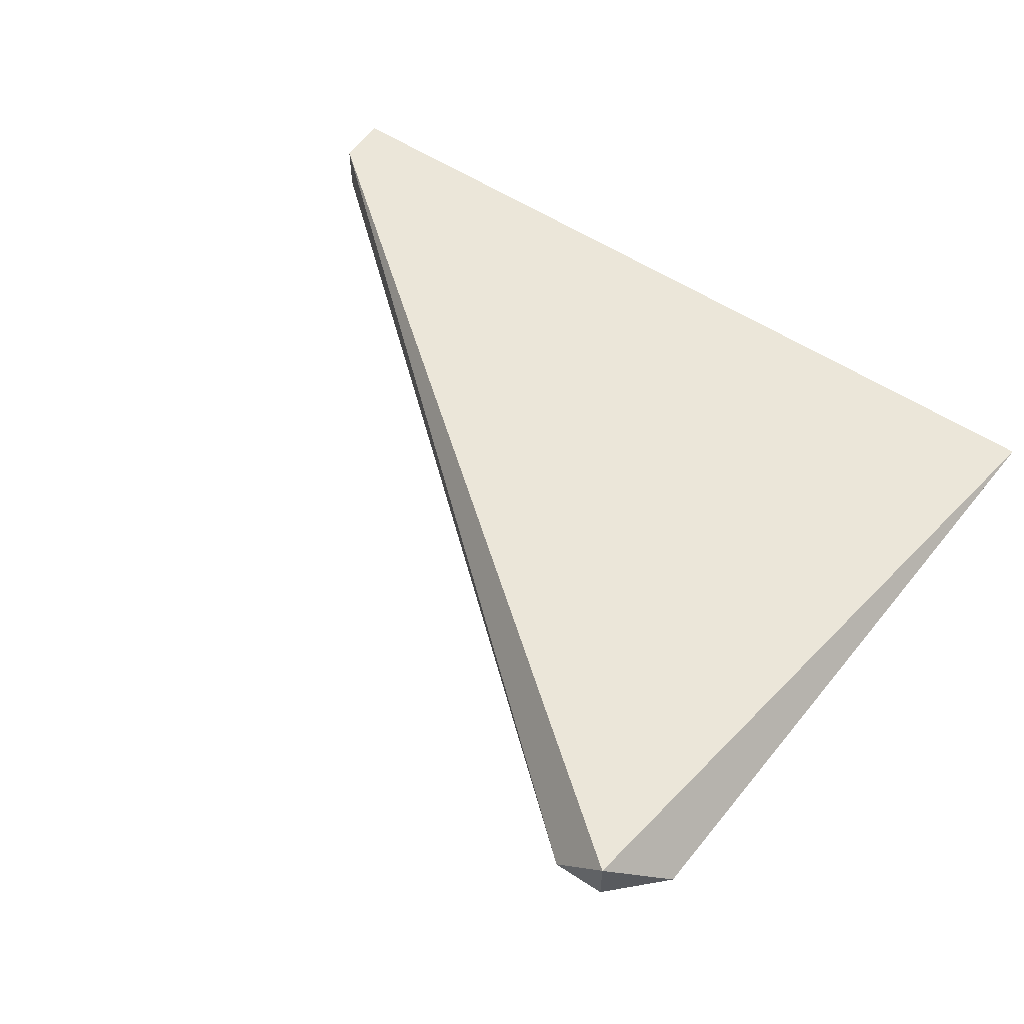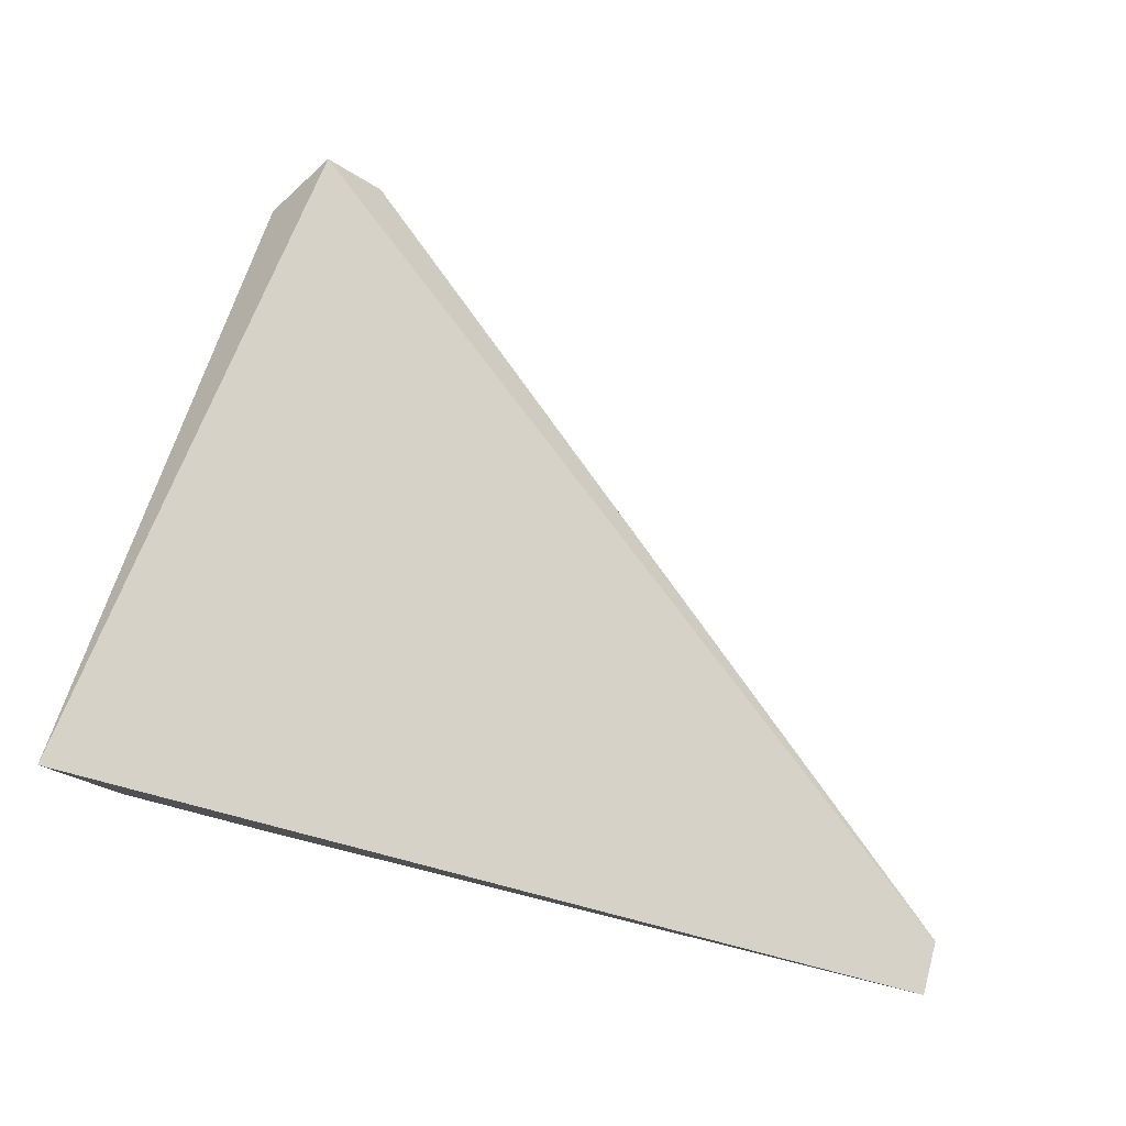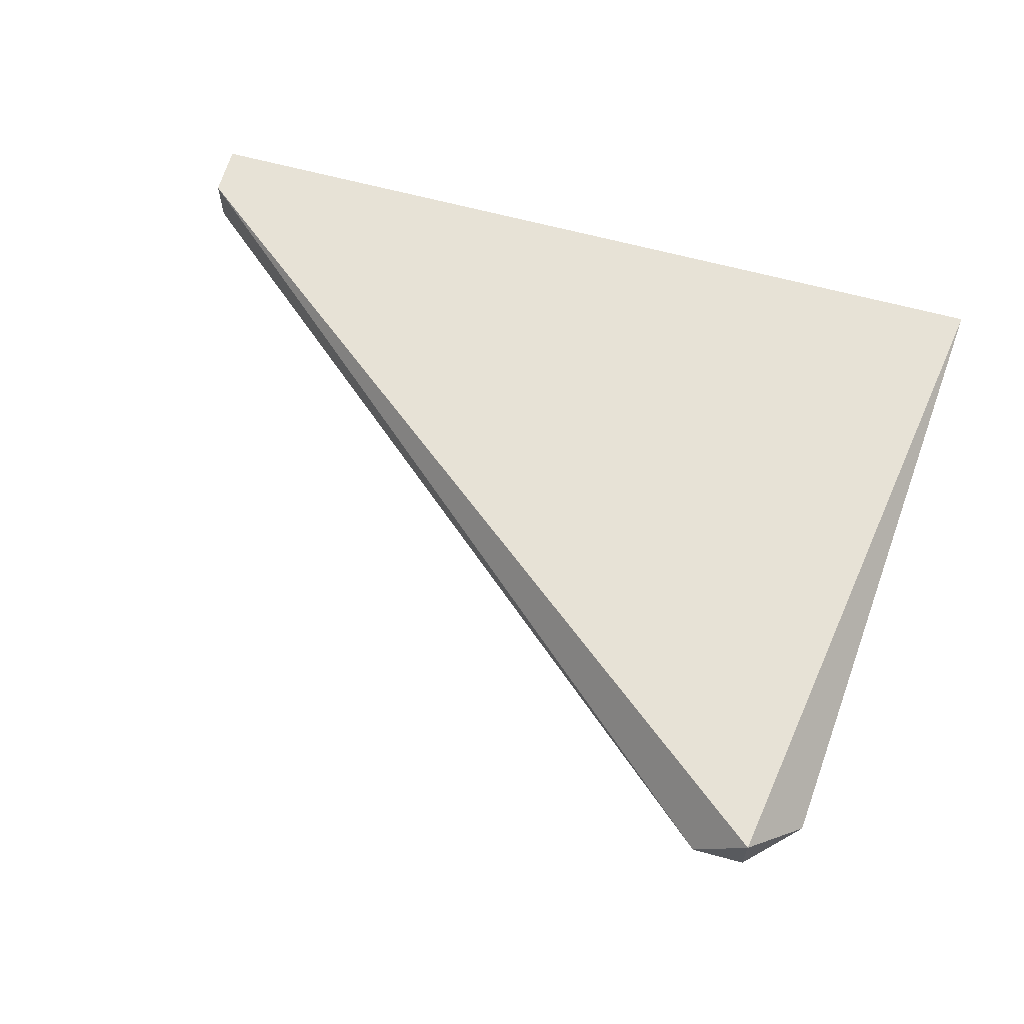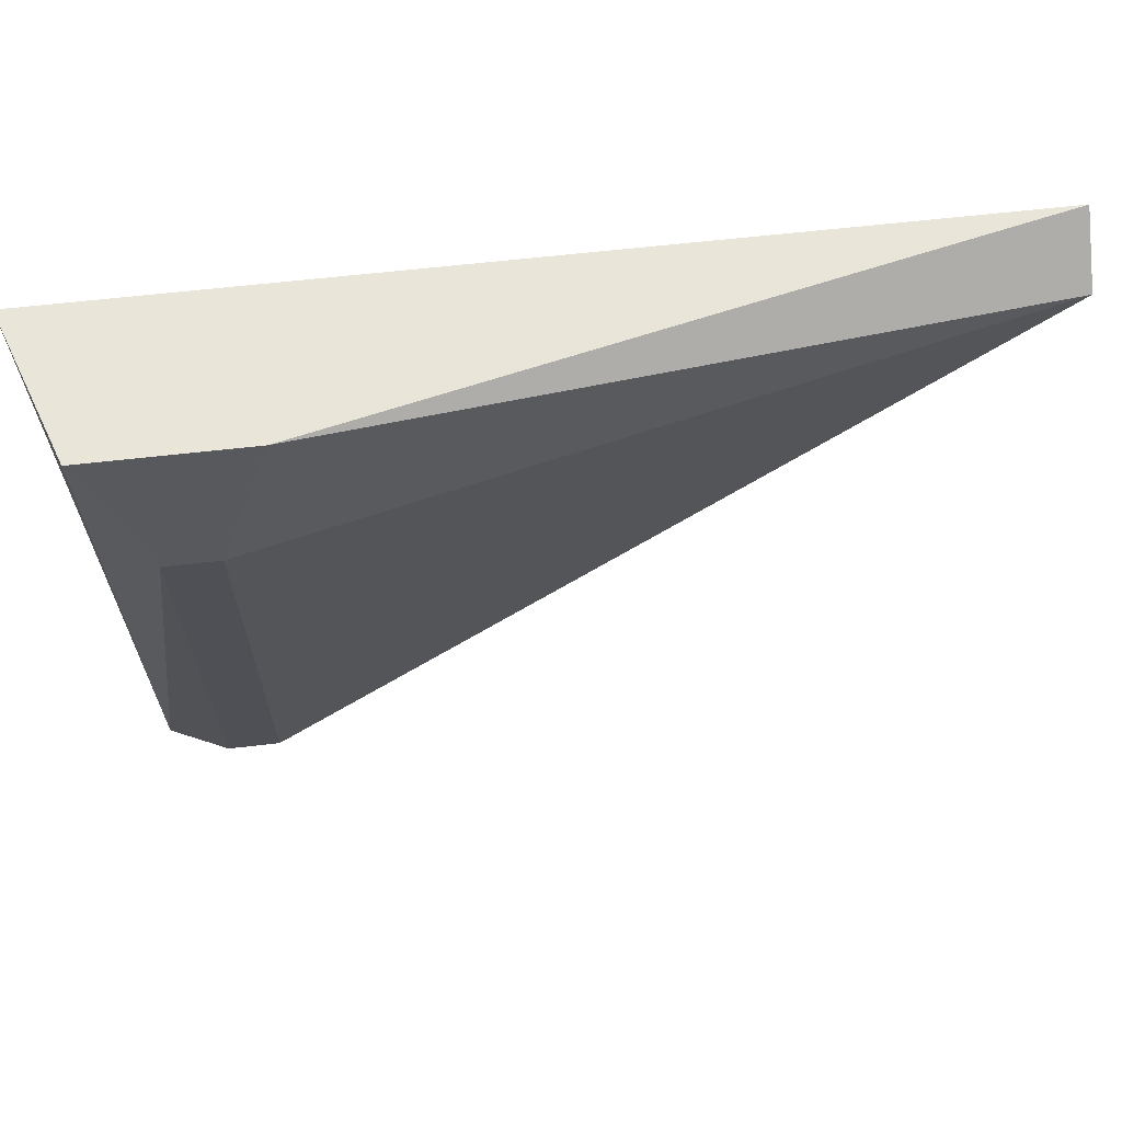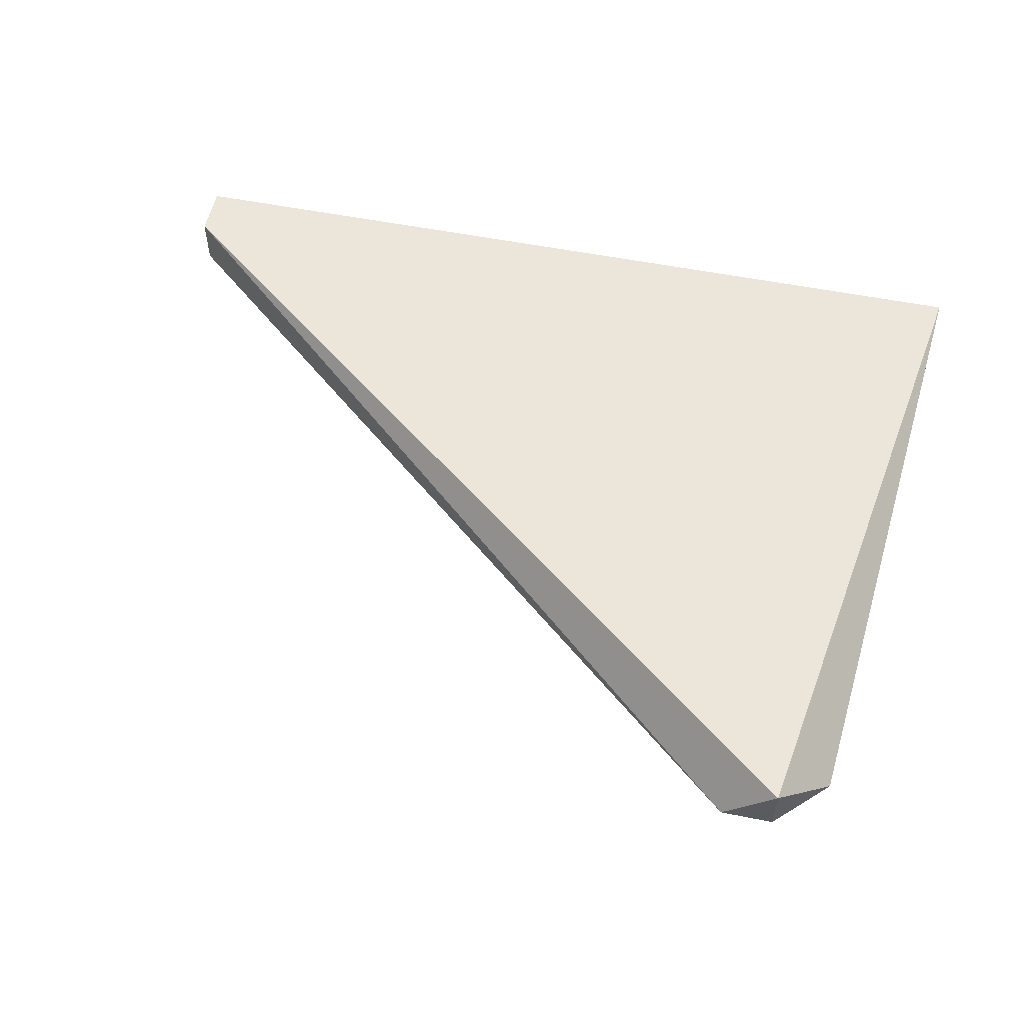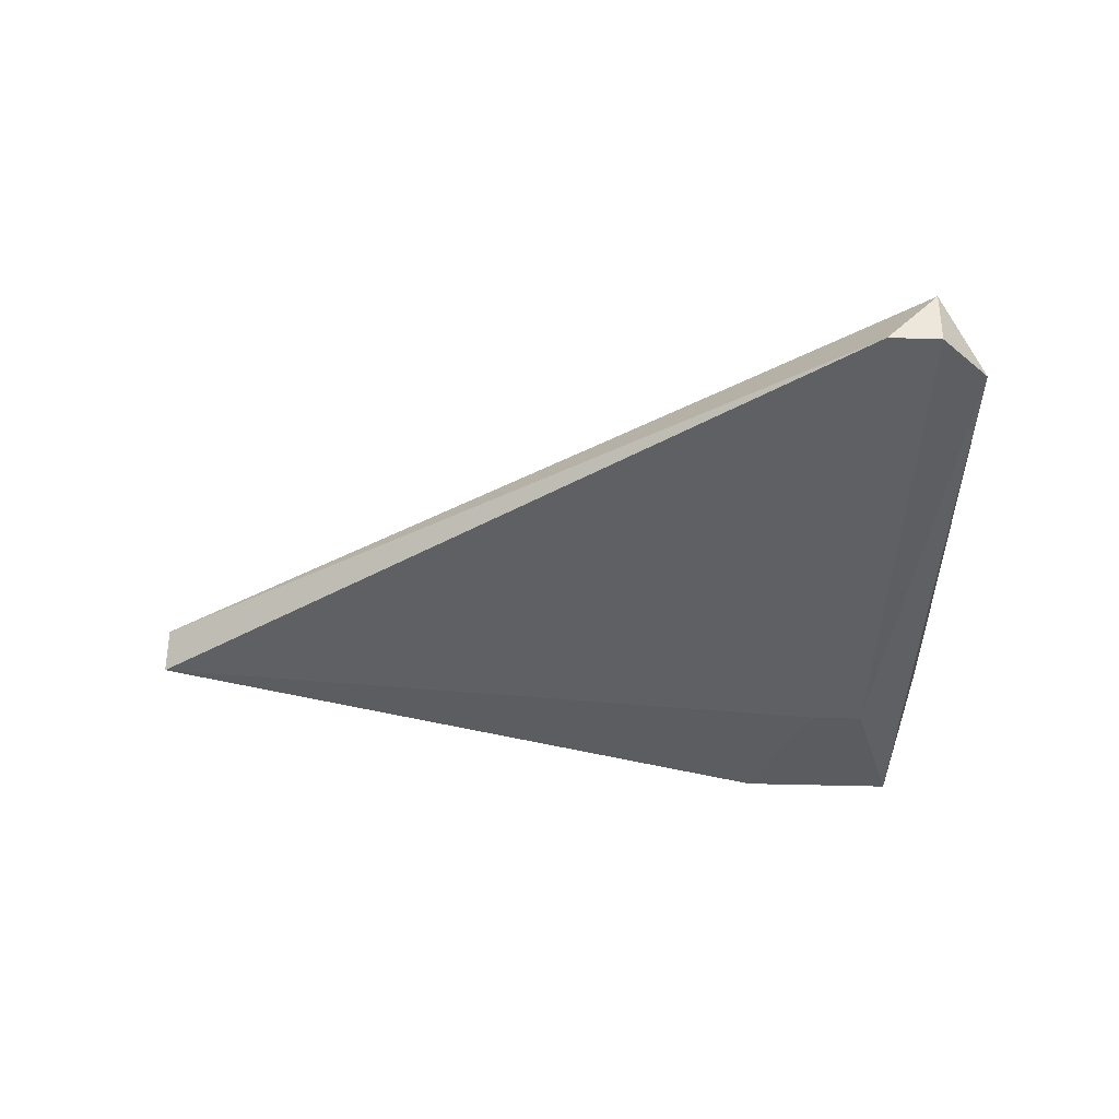
<metadata>
{"format":"obj","ext":"obj","renderer":"f3d","projection":"perspective","resolution":1024,"background":"white","views":[{"elev":56.0,"azim":-145.5,"up":"+Y"},{"elev":78.2,"azim":14.4,"up":"+Y"},{"elev":63.3,"azim":-164.6,"up":"+Y"},{"elev":58.2,"azim":-7.0,"up":"+Z"},{"elev":54.5,"azim":-168.1,"up":"+Y"},{"elev":-34.0,"azim":177.5,"up":"+Y"}]}
</metadata>
<code>
v 0.005005 0.008489 -0.022
v 0.005005 0.01173 -0.04144
v 0.003385 0.01335 -0.022
v 0.009865 0.008489 -0.022
v 0.008245 0.008489 -0.02687
v 0.008245 0.01173 -0.04306
v 0.006625 0.008489 -0.02687
v 0.006625 0.01335 -0.04306
v 0.006625 0.01173 -0.04306
v 0.03092 0.01335 -0.02363
v 0.03092 0.01335 -0.022
v 0.03092 0.01173 -0.02363
f 12 6 10
f 4 11 3
f 2 3 8
f 9 2 8
f 3 11 8
f 11 4 12
f 2 9 7
f 4 3 1
f 3 2 1
f 7 4 1
f 2 7 1
f 9 8 6
f 7 9 6
f 7 6 5
f 12 4 5
f 4 7 5
f 6 12 5
f 8 11 10
f 11 12 10
f 6 8 10

</code>
